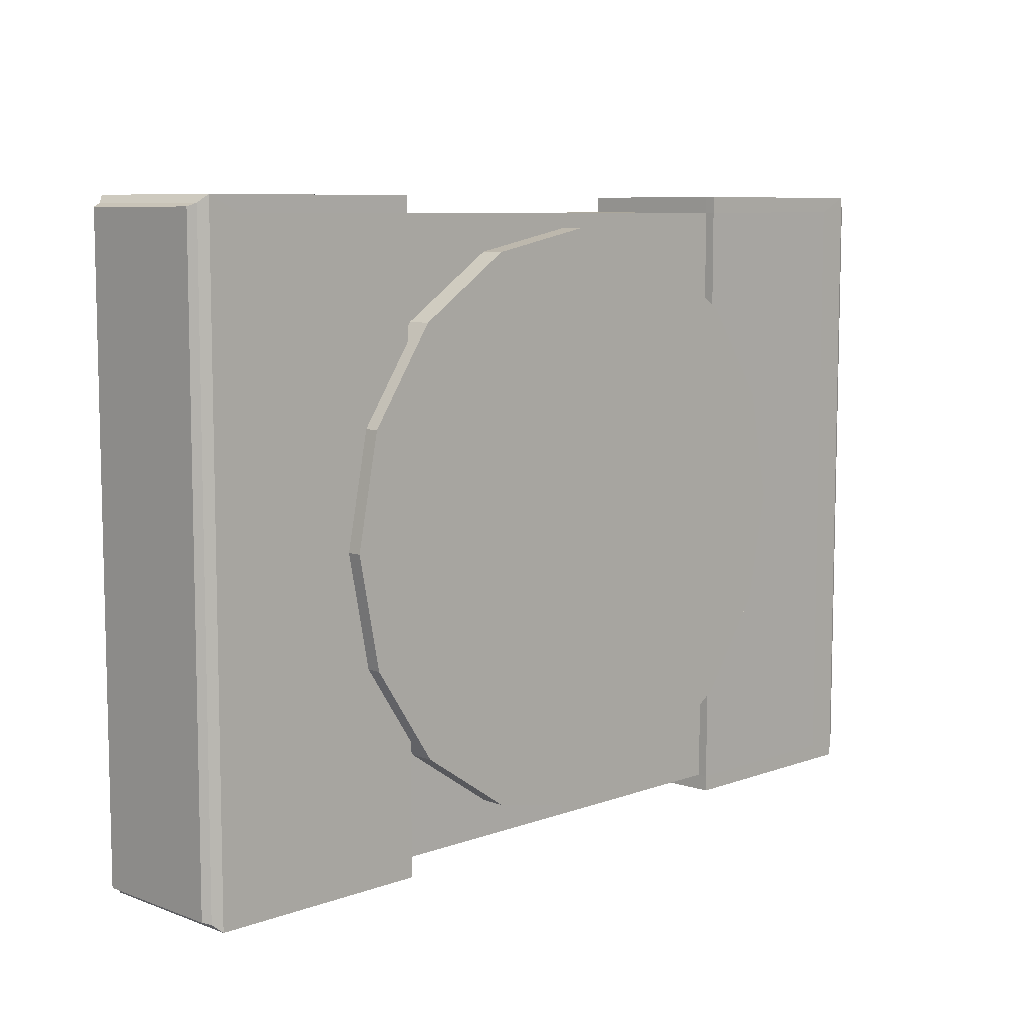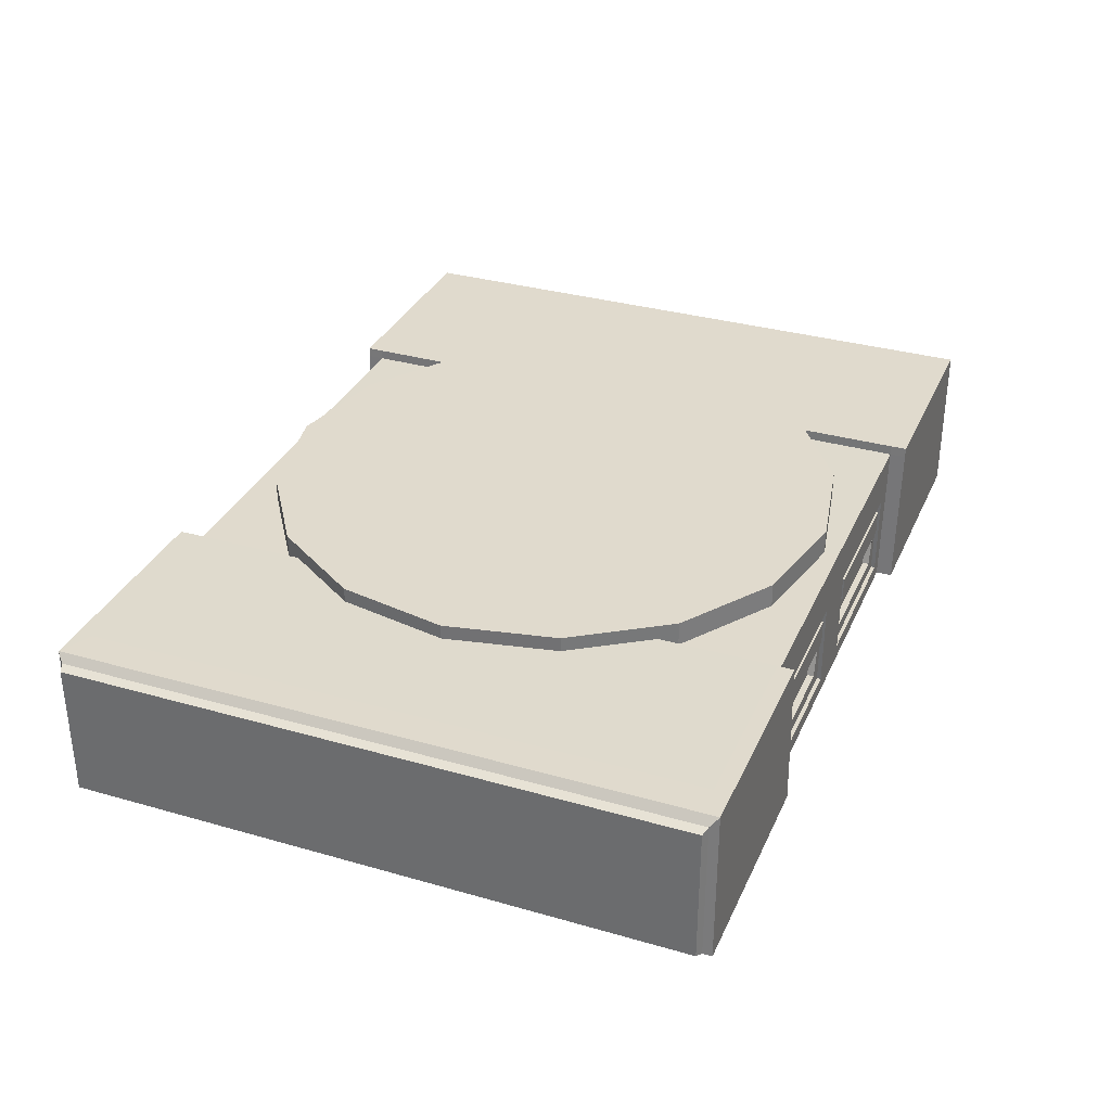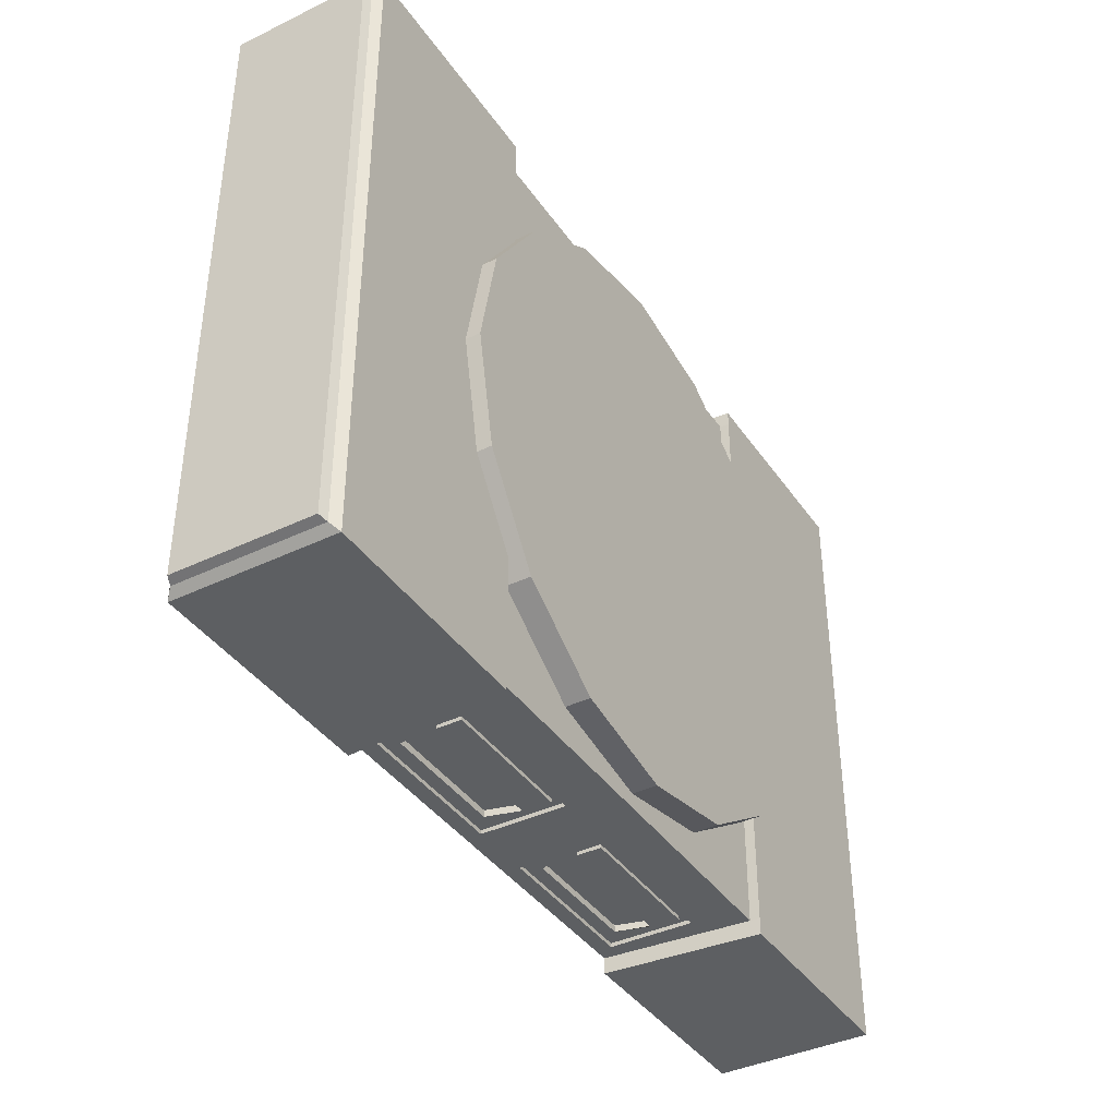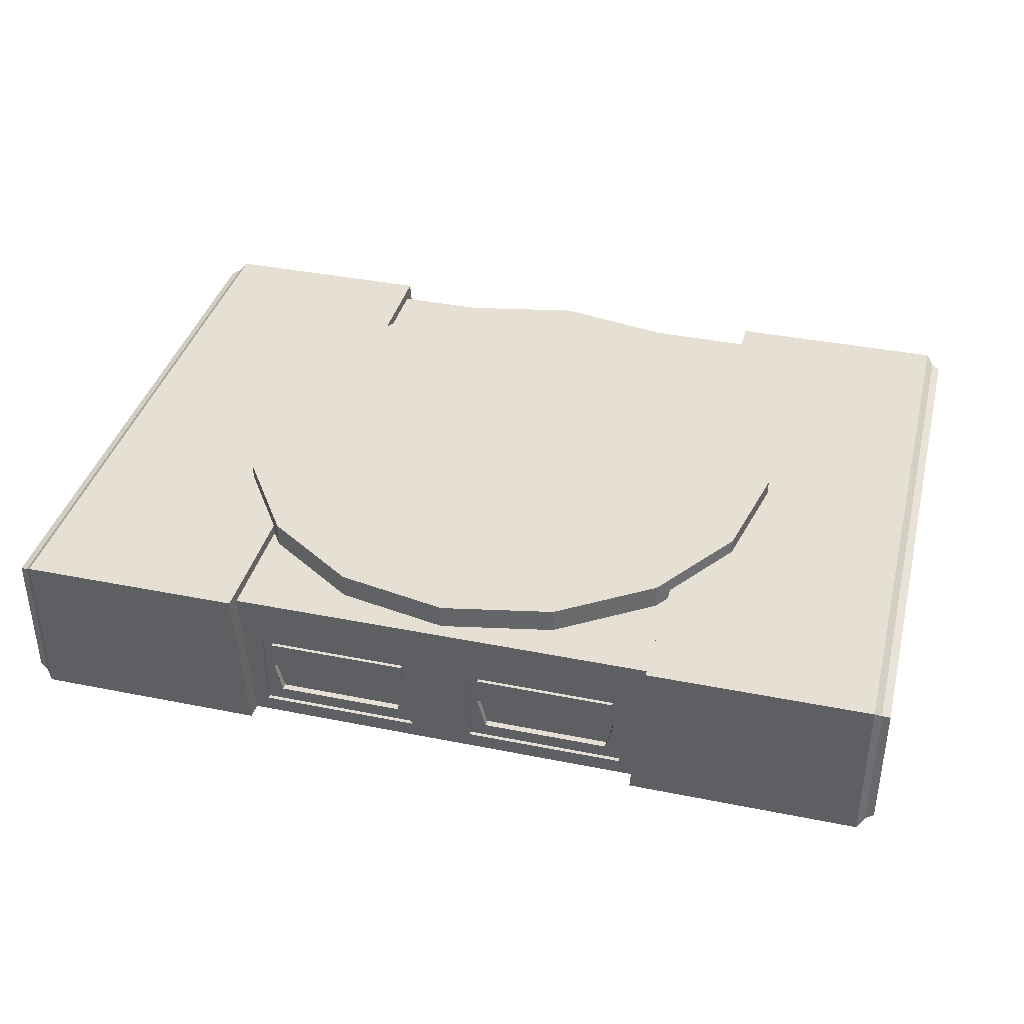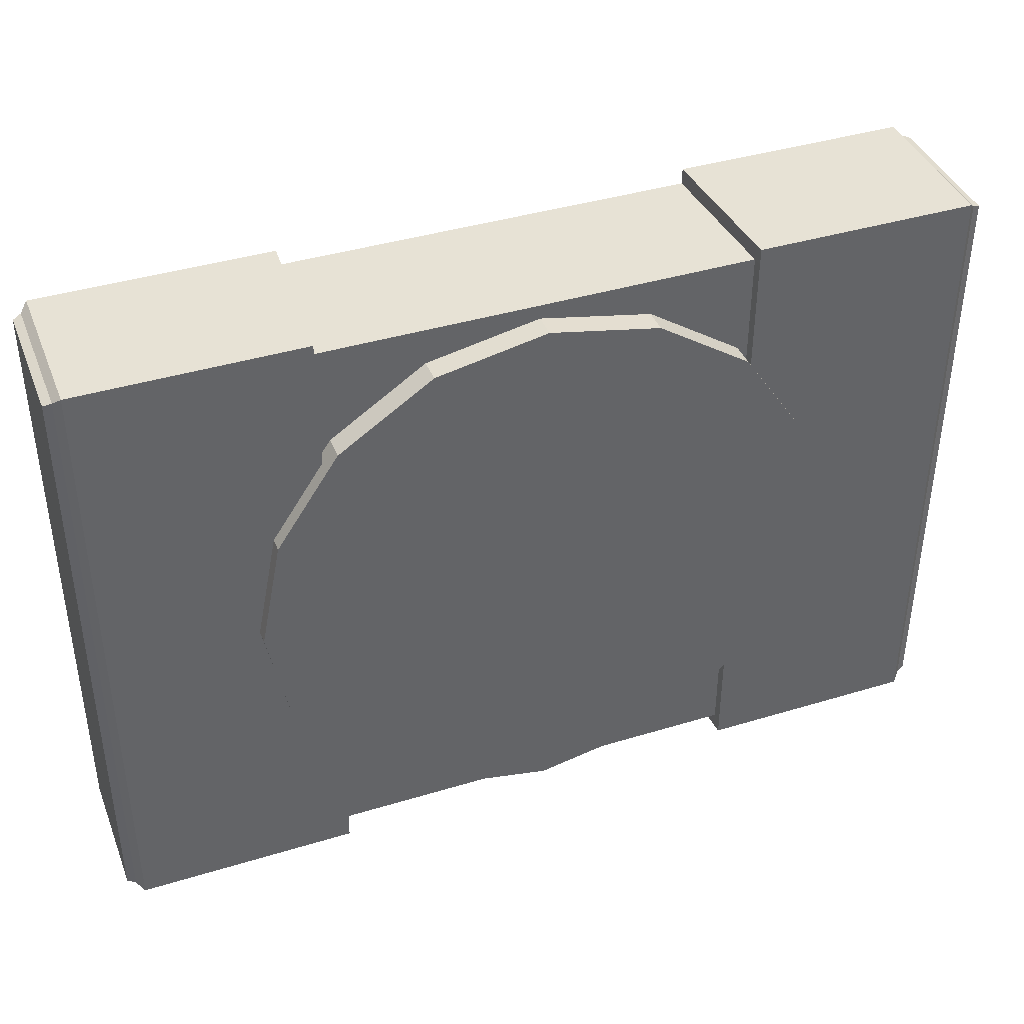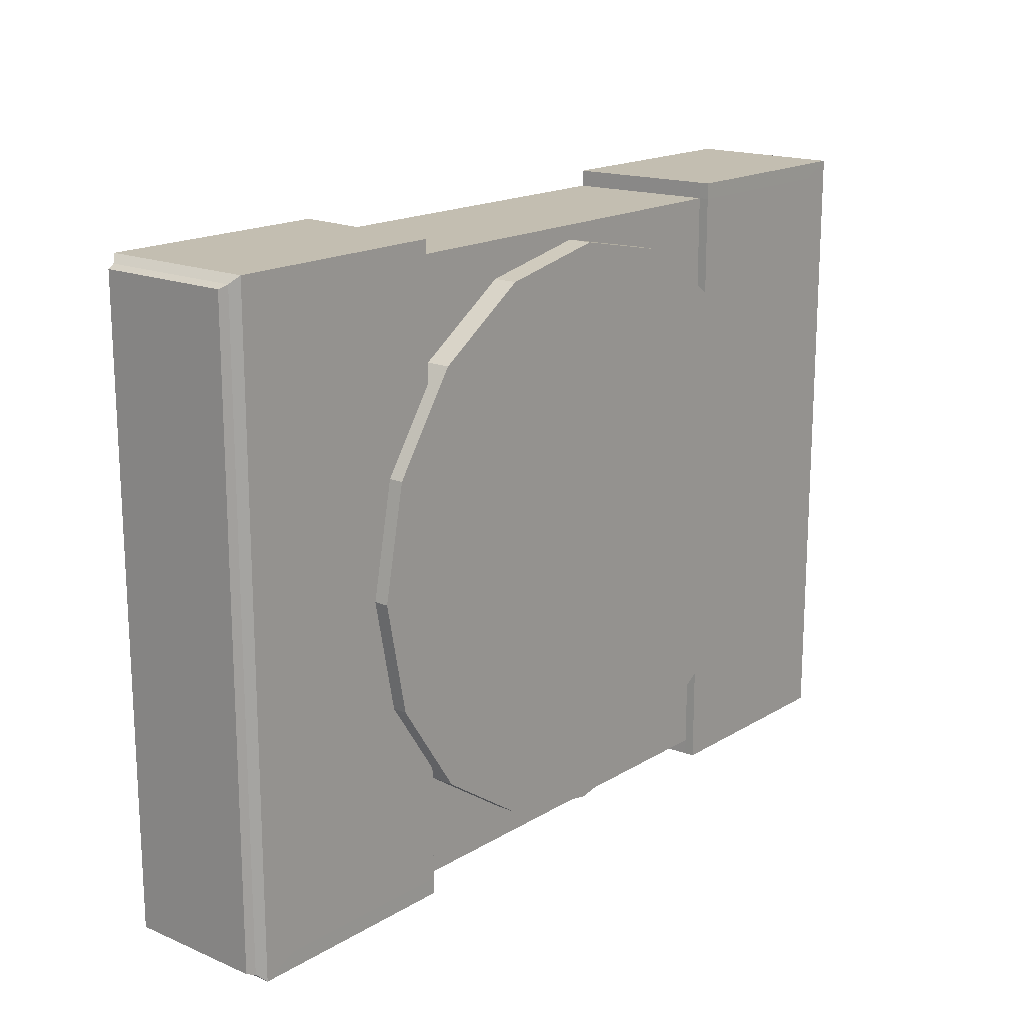
<metadata>
{"format":"obj","ext":"obj","renderer":"f3d","projection":"perspective","resolution":1024,"background":"white","views":[{"elev":8.1,"azim":135.2,"up":"+Z"},{"elev":33.0,"azim":111.6,"up":"+Y"},{"elev":-39.5,"azim":121.0,"up":"+Z"},{"elev":38.1,"azim":-165.7,"up":"+Y"},{"elev":40.3,"azim":159.5,"up":"+Z"},{"elev":17.2,"azim":130.1,"up":"+Z"}]}
</metadata>
<code>
o Cylinder
v 0 0.2146 -0.2295
v 0 0.1661 -0.2295
v 0.2222 0.2146 -0.1853
v 0.2222 0.1661 -0.1853
v 0.4105 0.2146 -0.05948
v 0.4105 0.1661 -0.05948
v 0.5364 0.2146 0.1289
v 0.5364 0.1661 0.1289
v 0.5806 0.2146 0.3511
v 0.5806 0.1661 0.3511
v 0.5364 0.2146 0.5733
v 0.5364 0.1661 0.5733
v 0.4105 0.2146 0.7616
v 0.4105 0.1661 0.7616
v 0.2222 0.2146 0.8875
v 0.2222 0.1661 0.8875
v 0 0.2146 0.9317
v 0 0.1661 0.9317
v -0.2222 0.2146 0.8875
v -0.2222 0.1661 0.8875
v -0.4105 0.2146 0.7616
v -0.4105 0.1661 0.7616
v -0.5364 0.2146 0.5733
v -0.5364 0.1661 0.5733
v -0.5806 0.2146 0.3511
v -0.5806 0.1661 0.3511
v -0.5364 0.2146 0.1289
v -0.5364 0.1661 0.1289
v -0.4105 0.2146 -0.05948
v -0.4105 0.1661 -0.05948
v -0.2222 0.2146 -0.1853
v -0.2222 0.1661 -0.1853
v 0.4334 0.1853 0.9928
v 0.413 -0.1288 0.9928
v 0 -0.1291 0.8831
v 0.8142 0.1857 0.9605
v 0.8142 -0.1291 0.8831
v 0.413 -0.1288 0.8831
v 0.433 0.1853 0.9605
v 0 -0.155 0.8544
v 0.7073 -0.1549 0.7912
v 0.5269 -0.1547 0.7912
v 0.893 -0.1145 0.9781
v 0.8783 -0.1291 0.9928
v 0.893 0.1711 0.9781
v 0.8783 0.1857 0.9928
v 0.9095 -0.1081 0.9718
v 0.9095 0.1647 0.9718
v 0 -0.1291 0.9605
v 0.413 -0.1288 0.9605
v 0.8595 -0.1291 0.9605
v 0 0.1663 0.9605
v 0.4318 0.1661 0.9605
v 0.8142 0.1857 0.3511
v 0.4318 0.1661 0.9928
v 0.8783 0.1663 0.9928
v 0.893 0.1535 0.9781
v 0.9095 0.1479 0.9718
v 0.8142 -0.1291 0.3511
v 0.4327 0.1853 0.3511
v 0 -0.155 0.3511
v 0.7782 -0.155 0.3511
v 0.413 -0.1546 0.3511
v 0.8783 0.1857 0.3511
v 0.893 0.1711 0.3511
v 0.8783 -0.1291 0.3511
v 0.893 -0.1145 0.3511
v 0.9095 0.1647 0.3511
v 0.9095 -0.1081 0.3511
v 0.8595 -0.1291 0.3511
v 0 0.1663 0.3511
v 0.4318 0.166 0.3511
v 0.9095 0.1479 0.3511
v 0.7782 -0.155 0.8544
v 0.7073 -0.1549 0.6086
v 0.413 -0.1546 0.8544
v 0.5269 -0.1547 0.6086
v 0.7073 -0.1754 0.6086
v 0.5269 -0.1752 0.6086
v 0.7073 -0.1754 0.7912
v 0.5269 -0.1752 0.7912
v 0.4334 0.1853 -0.2906
v 0.413 -0.1288 -0.2906
v 0 -0.1291 -0.181
v 0.8142 0.1857 -0.2584
v 0.8142 -0.1291 -0.181
v 0.413 -0.1288 -0.181
v 0.433 0.1853 -0.2584
v 0 -0.155 -0.1523
v 0.7073 -0.1549 -0.08908
v 0.5269 -0.1547 -0.08908
v 0.893 -0.1145 -0.276
v 0.8783 -0.1291 -0.2906
v 0.893 0.1711 -0.276
v 0.8783 0.1857 -0.2906
v 0.9095 -0.1081 -0.2697
v 0.9095 0.1647 -0.2697
v 0 -0.1291 -0.2584
v 0.3837 -0.09759 -0.2584
v 0.8595 -0.1291 -0.2584
v 0 0.1663 -0.2584
v 0.3837 0.0714 -0.2584
v 0.4318 0.1661 -0.2906
v 0.8783 0.1663 -0.2906
v 0.893 0.1535 -0.276
v 0.9095 0.1479 -0.2697
v 0.7782 -0.155 -0.1523
v 0.7073 -0.1549 0.09351
v 0.413 -0.1546 -0.1523
v 0.5269 -0.1547 0.09351
v 0.7073 -0.1754 0.09351
v 0.5269 -0.1752 0.09351
v 0.7073 -0.1754 -0.08908
v 0.5269 -0.1752 -0.08908
v 0.413 -0.1288 -0.2584
v 0.06363 -0.09785 -0.2584
v 0.06363 0.07156 -0.2584
v 0.4318 0.1661 -0.2584
v 0.0814 0.007373 -0.2505
v 0.09635 -0.07089 -0.2505
v 0.351 -0.07075 -0.2505
v 0.3639 0.007306 -0.2505
v 0.0814 0.05654 -0.2505
v 0.06363 -0.09785 -0.2505
v 0.3837 -0.09759 -0.2505
v 0.3639 0.05642 -0.2505
v 0.07897 -0.005181 -0.2371
v 0.09635 -0.07089 -0.2371
v 0.351 -0.07075 -0.2371
v 0.3683 -0.005268 -0.2371
v 0.06363 0.07156 -0.2505
v 0.3837 0.0714 -0.2505
v 0.07897 -0.005181 -0.2505
v 0.3683 -0.005268 -0.2505
v 0.0814 0.05654 -0.2575
v 0.3639 0.05642 -0.2575
v 0.0814 0.007373 -0.2575
v 0.3639 0.007306 -0.2575
v -0.4334 0.1853 0.9928
v -0.413 -0.1288 0.9928
v -0.8142 0.1857 0.9605
v -0.8142 -0.1291 0.8831
v -0.413 -0.1288 0.8831
v -0.433 0.1853 0.9605
v -0.7073 -0.1549 0.7912
v -0.5269 -0.1547 0.7912
v -0.893 -0.1145 0.9781
v -0.8783 -0.1291 0.9928
v -0.893 0.1711 0.9781
v -0.8783 0.1857 0.9928
v -0.9095 -0.1081 0.9718
v -0.9095 0.1647 0.9718
v -0.413 -0.1288 0.9605
v -0.8595 -0.1291 0.9605
v -0.4318 0.1661 0.9605
v -0.8142 0.1857 0.3511
v -0.4318 0.1661 0.9928
v -0.8783 0.1663 0.9928
v -0.893 0.1535 0.9781
v -0.9095 0.1479 0.9718
v -0.8142 -0.1291 0.3511
v -0.4327 0.1853 0.3511
v -0.7782 -0.155 0.3511
v -0.413 -0.1546 0.3511
v -0.8783 0.1857 0.3511
v -0.893 0.1711 0.3511
v -0.8783 -0.1291 0.3511
v -0.893 -0.1145 0.3511
v -0.9095 0.1647 0.3511
v -0.9095 -0.1081 0.3511
v -0.8595 -0.1291 0.3511
v -0.4318 0.166 0.3511
v -0.9095 0.1479 0.3511
v -0.7782 -0.155 0.8544
v -0.7073 -0.1549 0.6086
v -0.413 -0.1546 0.8544
v -0.5269 -0.1547 0.6086
v -0.7073 -0.1754 0.6086
v -0.5269 -0.1752 0.6086
v -0.7073 -0.1754 0.7912
v -0.5269 -0.1752 0.7912
v -0.4334 0.1853 -0.2906
v -0.413 -0.1288 -0.2906
v -0.8142 0.1857 -0.2584
v -0.8142 -0.1291 -0.181
v -0.413 -0.1288 -0.181
v -0.433 0.1853 -0.2584
v -0.7073 -0.1549 -0.08908
v -0.5269 -0.1547 -0.08908
v -0.893 -0.1145 -0.276
v -0.8783 -0.1291 -0.2906
v -0.893 0.1711 -0.276
v -0.8783 0.1857 -0.2906
v -0.9095 -0.1081 -0.2697
v -0.9095 0.1647 -0.2697
v -0.3837 -0.09759 -0.2584
v -0.8595 -0.1291 -0.2584
v -0.3837 0.0714 -0.2584
v -0.4318 0.1661 -0.2906
v -0.8783 0.1663 -0.2906
v -0.893 0.1535 -0.276
v -0.9095 0.1479 -0.2697
v -0.7782 -0.155 -0.1523
v -0.7073 -0.1549 0.09351
v -0.413 -0.1546 -0.1523
v -0.5269 -0.1547 0.09351
v -0.7073 -0.1754 0.09351
v -0.5269 -0.1752 0.09351
v -0.7073 -0.1754 -0.08908
v -0.5269 -0.1752 -0.08908
v -0.413 -0.1288 -0.2584
v -0.06363 -0.09785 -0.2584
v -0.06363 0.07156 -0.2584
v -0.4318 0.1661 -0.2584
v -0.0814 0.007373 -0.2505
v -0.09635 -0.07089 -0.2505
v -0.351 -0.07075 -0.2505
v -0.3639 0.007306 -0.2505
v -0.0814 0.05654 -0.2505
v -0.06363 -0.09785 -0.2505
v -0.3837 -0.09759 -0.2505
v -0.3639 0.05642 -0.2505
v -0.07897 -0.005181 -0.2371
v -0.09635 -0.07089 -0.2371
v -0.351 -0.07075 -0.2371
v -0.3683 -0.005268 -0.2371
v -0.06363 0.07156 -0.2505
v -0.3837 0.0714 -0.2505
v -0.07897 -0.005181 -0.2505
v -0.3683 -0.005268 -0.2505
v -0.0814 0.05654 -0.2575
v -0.3639 0.05642 -0.2575
v -0.0814 0.007373 -0.2575
v -0.3639 0.007306 -0.2575
v -0 0.2146 0.7954
v -0 0.2146 0.5916
v -0 0.2146 0.3511
v -0 0.2146 0.1106
v 0 0.2146 -0.09331
f 4 3 5 6
f 6 5 7 8
f 8 7 9 10
f 10 9 11 12
f 12 11 13 14
f 14 13 15 16
f 16 15 17 18
f 18 17 19 20
f 20 19 21 22
f 22 21 23 24
f 24 23 25 26
f 26 25 27 28
f 28 27 29 30
f 30 29 31 32
f 32 31 1 2
f 2 1 3 4
f 70 51 37 59
f 55 33 39 53
f 54 36 46 64
f 54 60 39 36
f 38 35 40 76
f 36 39 33 46
f 50 51 44 34
f 61 63 76 40
f 77 75 78 79
f 37 38 76 74
f 59 37 74 62
f 56 44 43 57
f 64 46 45 65
f 56 55 34 44
f 73 58 47 69
f 65 45 48 68
f 57 43 47 58
f 38 37 51 50
f 66 44 51 70
f 35 38 50 49
f 72 71 52 53
f 45 57 58 48
f 68 48 58 73
f 46 33 55 56
f 46 56 57 45
f 34 55 53 50
f 50 53 52 49
f 44 66 67 43
f 39 60 72 53
f 43 67 69 47
f 41 75 62 74
f 77 42 76 63
f 42 41 74 76
f 75 77 63 62
f 79 78 80 81
f 41 42 81 80
f 75 41 80 78
f 42 77 79 81
f 70 59 86 100
f 103 118 88 82
f 54 64 95 85
f 54 85 88 60
f 87 109 89 84
f 85 95 82 88
f 115 83 93 100
f 61 89 109 63
f 110 112 111 108
f 86 107 109 87
f 59 62 107 86
f 104 105 92 93
f 64 65 94 95
f 104 93 83 103
f 73 69 96 106
f 65 68 97 94
f 105 106 96 92
f 87 115 100 86
f 66 70 100 93
f 84 98 115 87
f 72 118 101 71
f 94 97 106 105
f 68 73 106 97
f 95 104 103 82
f 95 94 105 104
f 83 115 118 103
f 99 116 124 125
f 93 92 67 66
f 88 118 72 60
f 92 96 69 67
f 90 107 62 108
f 110 63 109 91
f 91 109 107 90
f 108 62 63 110
f 112 114 113 111
f 90 113 114 91
f 108 111 113 90
f 91 114 112 110
f 116 99 115 98
f 117 116 98 101
f 102 117 101 118
f 99 102 118 115
f 134 121 129 130
f 116 117 131 124
f 102 99 125 132
f 117 102 132 131
f 133 120 124 131
f 120 121 125 124
f 126 122 138 136
f 121 134 132 125
f 129 128 127 130
f 121 120 128 129
f 133 134 130 127
f 120 133 127 128
f 126 123 131 132
f 119 122 134 133
f 123 119 133 131
f 122 126 132 134
f 138 137 135 136
f 122 119 137 138
f 119 123 135 137
f 123 126 136 135
f 171 161 142 154
f 157 155 144 139
f 156 165 150 141
f 156 141 144 162
f 143 176 40 35
f 141 150 139 144
f 153 140 148 154
f 61 40 176 164
f 177 179 178 175
f 142 174 176 143
f 161 163 174 142
f 158 159 147 148
f 165 166 149 150
f 158 148 140 157
f 173 170 151 160
f 166 169 152 149
f 159 160 151 147
f 143 153 154 142
f 167 171 154 148
f 35 49 153 143
f 172 155 52 71
f 149 152 160 159
f 169 173 160 152
f 150 158 157 139
f 150 149 159 158
f 140 153 155 157
f 153 49 52 155
f 148 147 168 167
f 144 155 172 162
f 147 151 170 168
f 145 174 163 175
f 177 164 176 146
f 146 176 174 145
f 175 163 164 177
f 179 181 180 178
f 145 180 181 146
f 175 178 180 145
f 146 181 179 177
f 171 197 185 161
f 199 182 187 214
f 156 184 193 165
f 156 162 187 184
f 186 84 89 205
f 184 187 182 193
f 211 197 191 183
f 61 164 205 89
f 206 204 207 208
f 185 186 205 203
f 161 185 203 163
f 200 191 190 201
f 165 193 192 166
f 200 199 183 191
f 173 202 194 170
f 166 192 195 169
f 201 190 194 202
f 186 185 197 211
f 167 191 197 171
f 84 186 211 98
f 172 71 101 214
f 192 201 202 195
f 169 195 202 173
f 193 182 199 200
f 193 200 201 192
f 183 199 214 211
f 196 221 220 212
f 191 167 168 190
f 187 162 172 214
f 190 168 170 194
f 188 204 163 203
f 206 189 205 164
f 189 188 203 205
f 204 206 164 163
f 208 207 209 210
f 188 189 210 209
f 204 188 209 207
f 189 206 208 210
f 212 98 211 196
f 213 101 98 212
f 198 214 101 213
f 196 211 214 198
f 230 226 225 217
f 212 220 227 213
f 198 228 221 196
f 213 227 228 198
f 229 227 220 216
f 216 220 221 217
f 222 232 234 218
f 217 221 228 230
f 225 226 223 224
f 217 225 224 216
f 229 223 226 230
f 216 224 223 229
f 222 228 227 219
f 215 229 230 218
f 219 227 229 215
f 218 230 228 222
f 234 232 231 233
f 218 234 233 215
f 215 233 231 219
f 219 231 232 222
f 13 235 17 15
f 235 21 19 17
f 11 236 235 13
f 236 23 21 235
f 9 237 236 11
f 237 25 23 236
f 7 238 237 9
f 238 27 25 237
f 5 239 238 7
f 239 29 27 238
f 3 1 239 5
f 1 31 29 239

</code>
